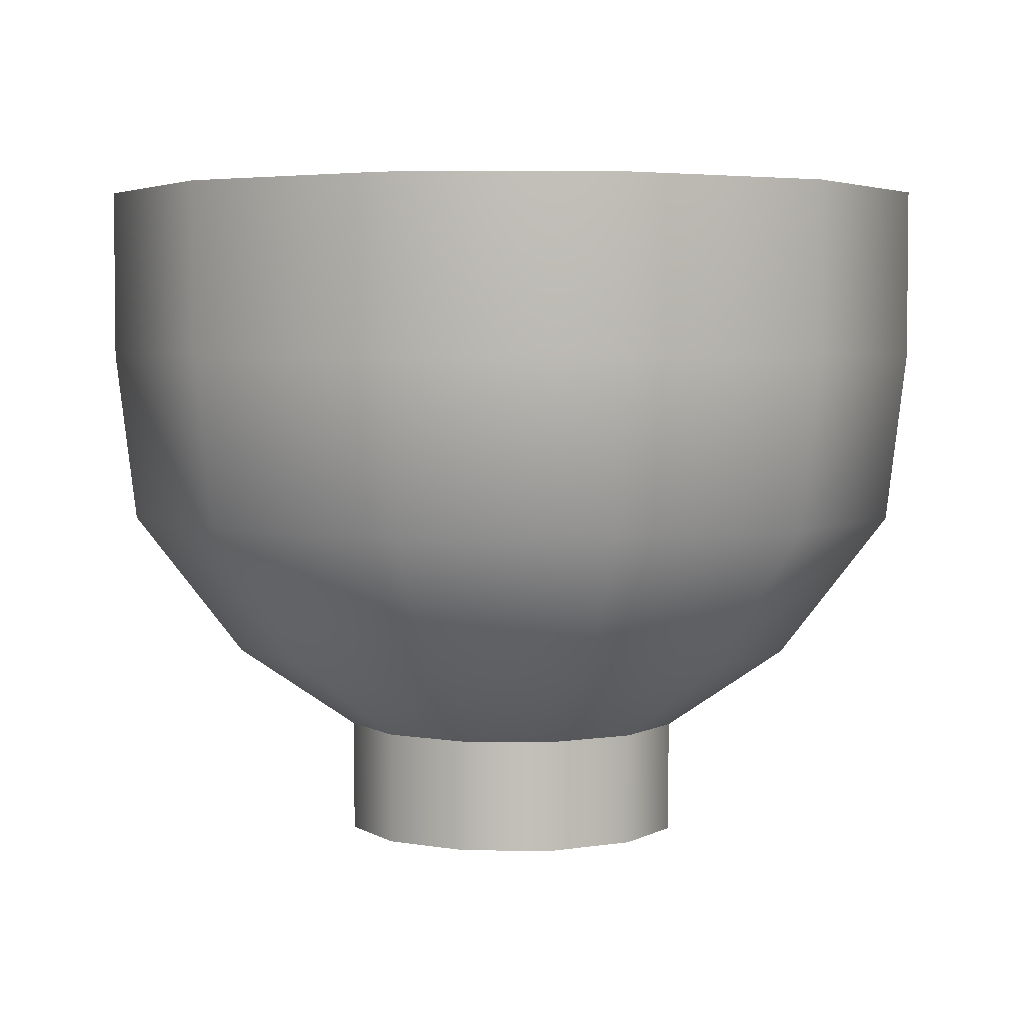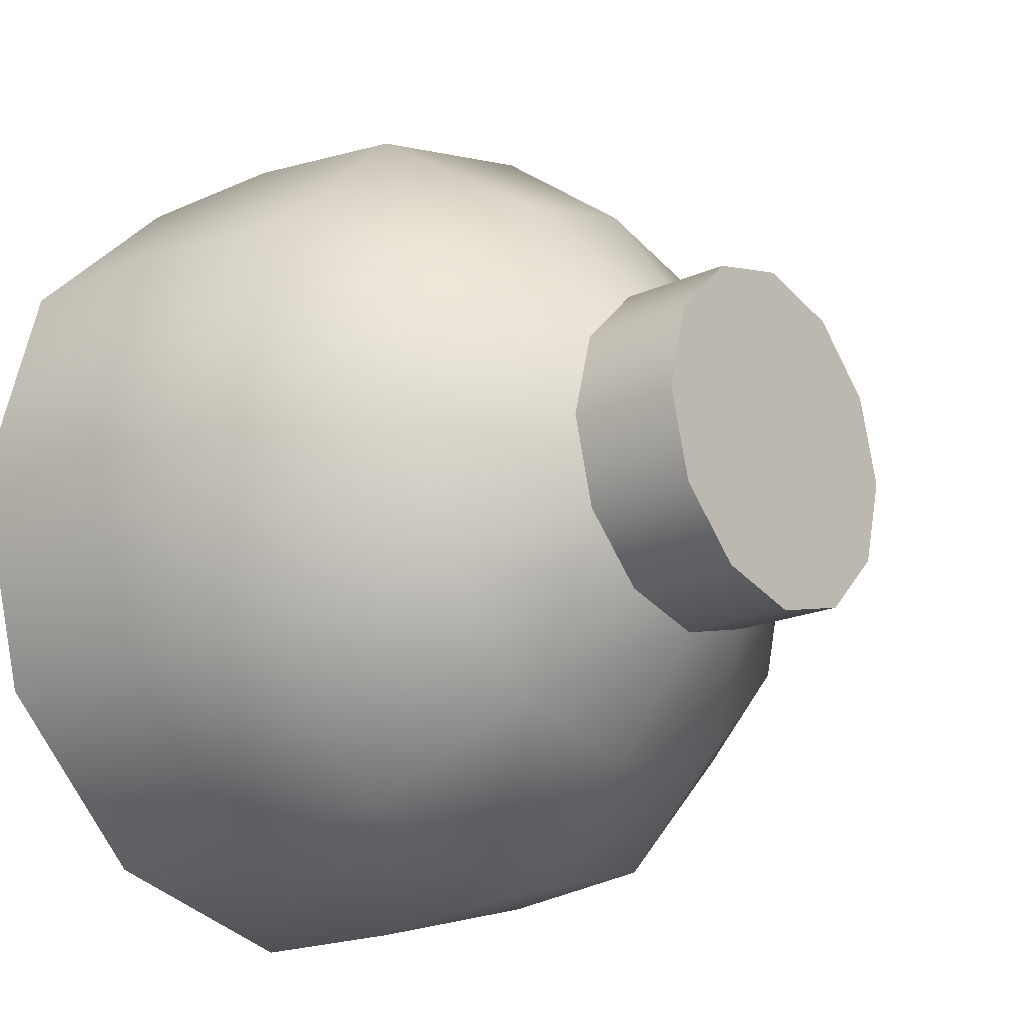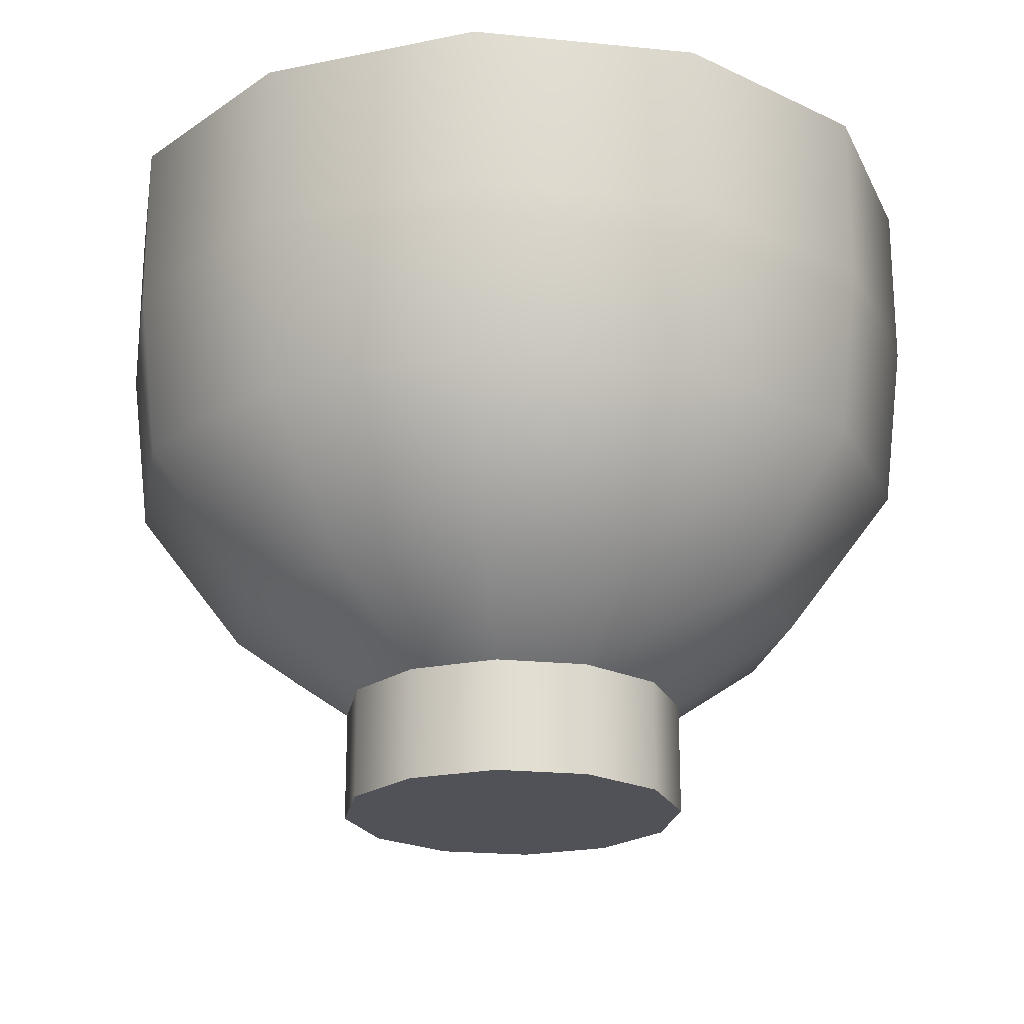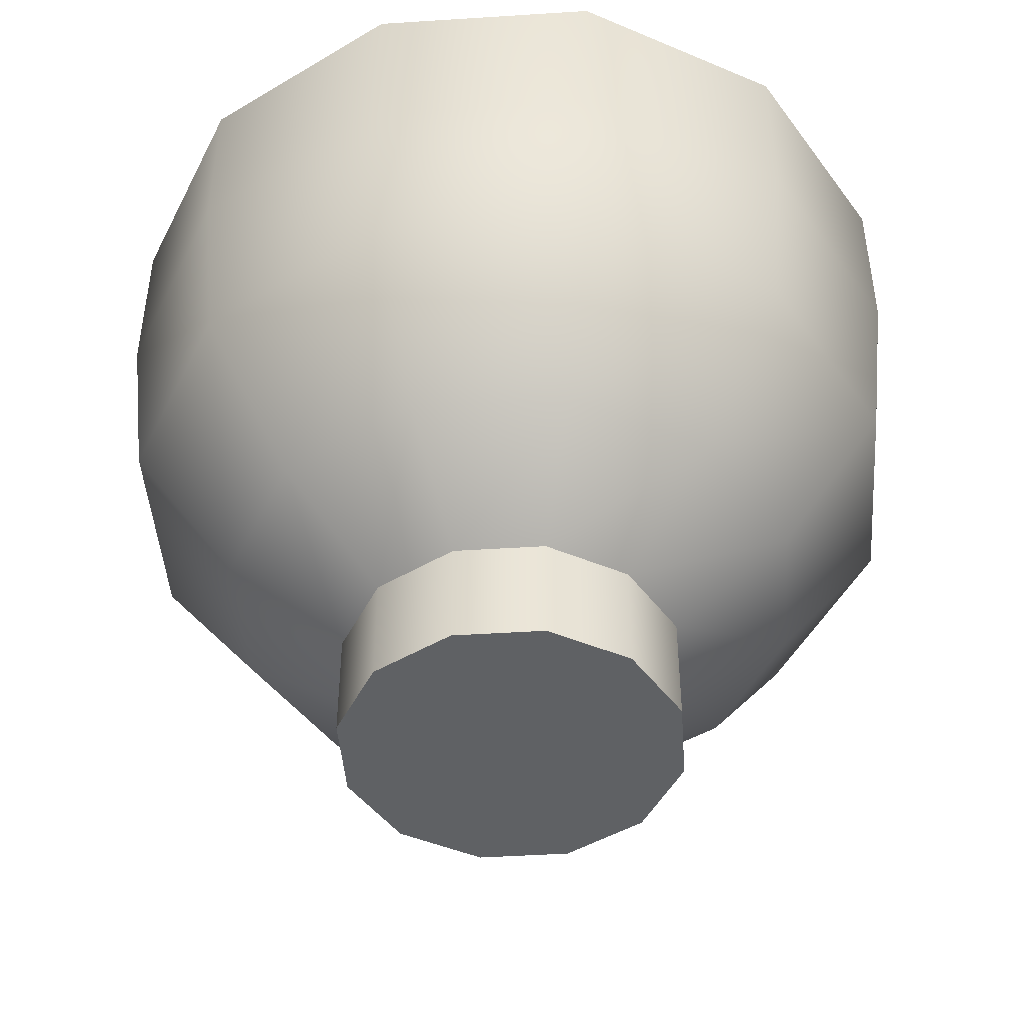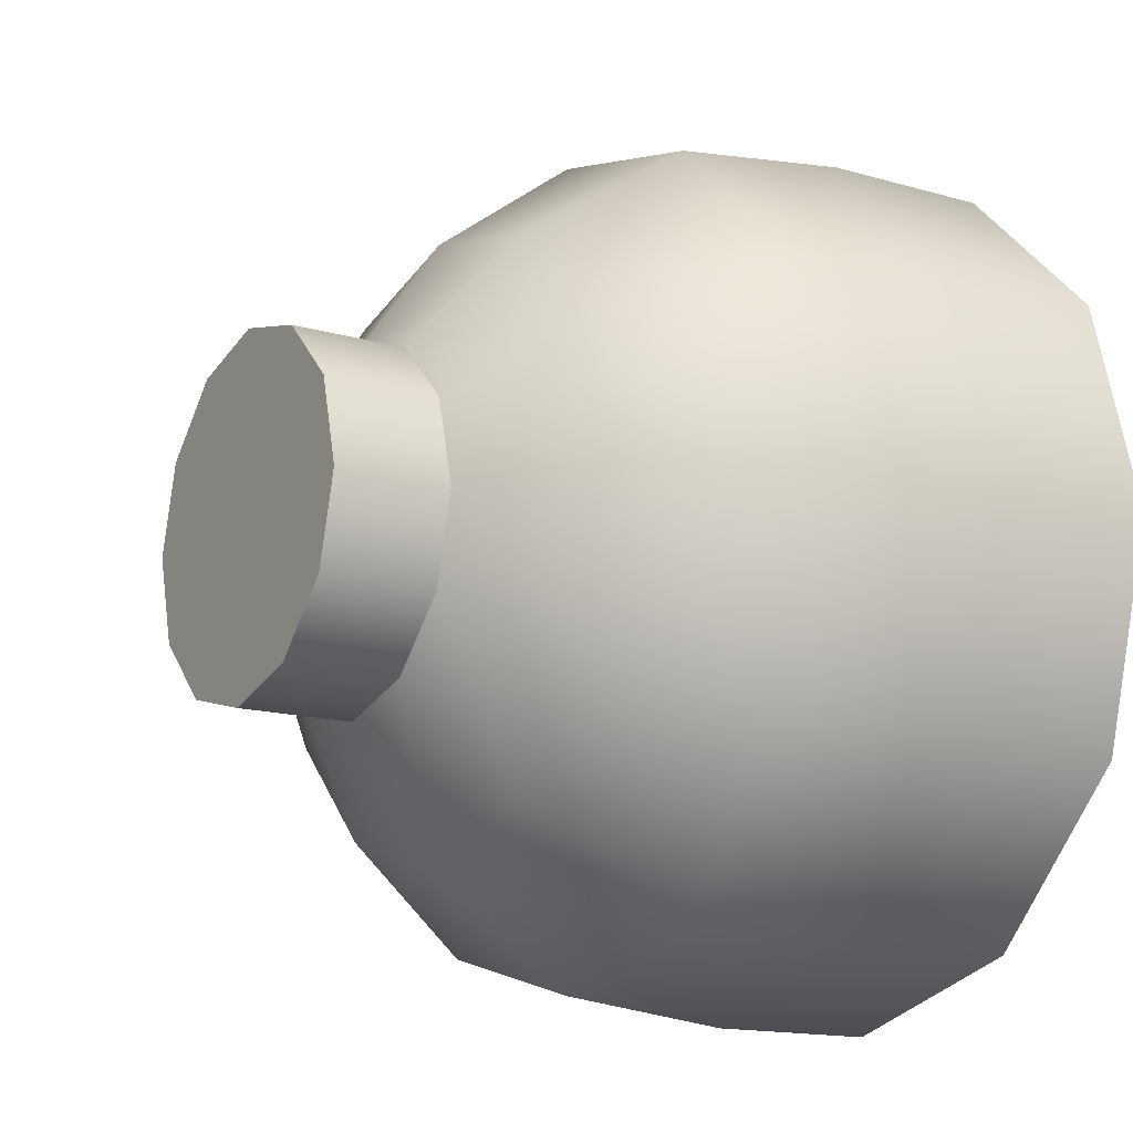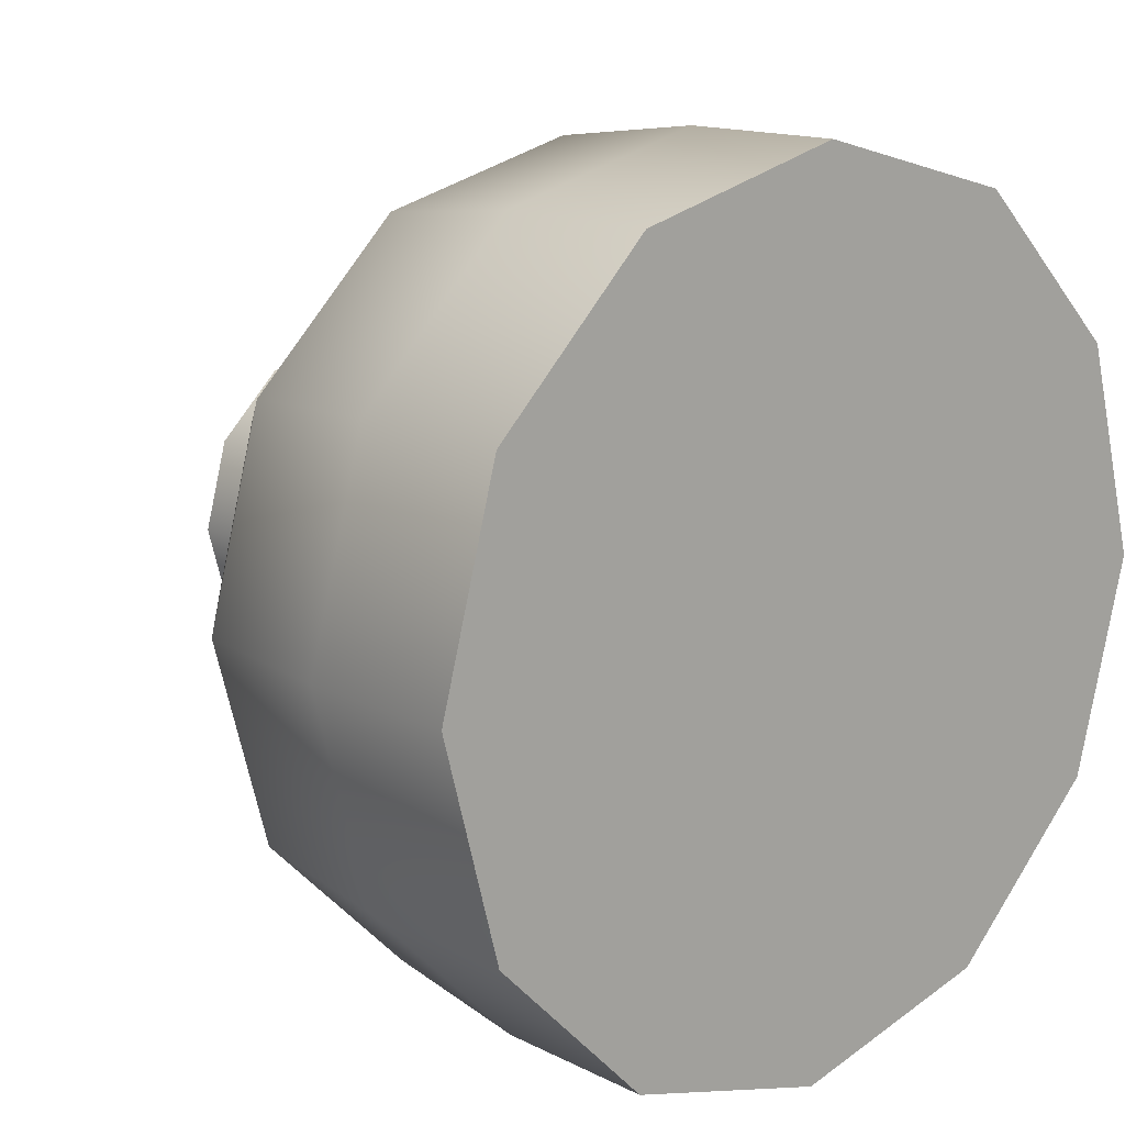
<metadata>
{"format":"obj","ext":"obj","renderer":"f3d","projection":"perspective","resolution":1024,"background":"white","views":[{"elev":3.7,"azim":76.1,"up":"+Y"},{"elev":-19.4,"azim":-50.0,"up":"+Z"},{"elev":-21.5,"azim":65.0,"up":"+Y"},{"elev":-45.9,"azim":79.2,"up":"+Y"},{"elev":-14.9,"azim":58.1,"up":"+Z"},{"elev":14.0,"azim":138.3,"up":"+Z"}]}
</metadata>
<code>
g Watermelon
v -0.1215 0.07724 -0.001443
v -0.1215 0.1253 -0.001443
v -0.1052 0.1253 0.05949
v -0.1052 0.07724 0.05949
v -0.1157 0.02874 -0.001443
v -0.06058 0.1253 0.1041
v -0.1001 0.02874 0.05658
v -0.08441 -0.01215 -0.001443
v -0.06058 0.07724 0.1041
v 0.000356 0.1253 0.1204
v -0.07305 -0.01215 0.04094
v -0.04979 -0.03593 -0.001443
v -0.04307 -0.03593 0.02363
v 0.000356 0.07724 0.1204
v 0.06129 0.1253 0.1041
v -0.05767 0.02874 0.09905
v -0.04203 -0.01215 0.07197
v -0.02472 -0.03593 0.04199
v 0.06129 0.07724 0.1041
v 0.1059 0.1253 0.05949
v 0.000356 0.02874 0.1146
v 0.000356 -0.01215 0.08332
v 0.000356 -0.03593 0.0487
v 0.1059 0.07724 0.05949
v 0.1222 0.1253 -0.001443
v 0.1222 0.07724 -0.001443
v 0.05838 0.02874 0.09905
v 0.04274 -0.01215 0.07197
v 0.02543 -0.03593 0.04199
v 0.1009 0.02874 0.05658
v 0.1164 0.02874 -0.001443
v 0.07377 -0.01215 0.04094
v 0.04379 -0.03593 0.02363
v 0.08512 -0.01215 -0.001443
v 0.0505 -0.03593 -0.001443
v 0.1222 0.07724 -0.001443
v 0.1222 0.1253 -0.001443
v 0.1059 0.1253 -0.06238
v 0.1059 0.07724 -0.06238
v 0.1164 0.02874 -0.001443
v 0.06129 0.1253 -0.107
v 0.1009 0.02874 -0.05947
v 0.08512 -0.01215 -0.001443
v 0.06129 0.07724 -0.107
v 0.000356 0.1253 -0.1233
v 0.07377 -0.01215 -0.04383
v 0.0505 -0.03593 -0.001443
v 0.04379 -0.03593 -0.02652
v 0.000356 0.07724 -0.1233
v -0.06058 0.1253 -0.107
v 0.05838 0.02874 -0.1019
v 0.04274 -0.01215 -0.07485
v 0.02543 -0.03593 -0.04487
v -0.06058 0.07724 -0.107
v -0.1052 0.1253 -0.06238
v 0.000356 0.02874 -0.1175
v 0.000356 -0.01215 -0.08621
v 0.000356 -0.03593 -0.05159
v -0.1052 0.07724 -0.06238
v -0.1215 0.1253 -0.001443
v -0.1215 0.07724 -0.001443
v -0.05767 0.02874 -0.1019
v -0.04203 -0.01215 -0.07485
v -0.02472 -0.03593 -0.04487
v -0.1001 0.02874 -0.05947
v -0.1157 0.02874 -0.001443
v -0.07305 -0.01215 -0.04383
v -0.04307 -0.03593 -0.02652
v -0.08441 -0.01215 -0.001443
v -0.04979 -0.03593 -0.001443
v 0.000356 -0.06818 -0.05159
v 0.000356 -0.06818 -0.001443
v 0.02543 -0.06818 -0.04487
v 0.04379 -0.06818 -0.02652
v 0.0505 -0.06818 -0.001443
v -0.02472 -0.06818 -0.04487
v 0.000356 -0.06818 -0.001443
v 0.000356 -0.06818 -0.05159
v -0.04307 -0.06818 -0.02652
v -0.04979 -0.06818 -0.001443
v -0.04307 -0.06818 0.02363
v 0.000356 -0.06818 -0.001443
v -0.04979 -0.06818 -0.001443
v -0.02472 -0.06818 0.04199
v 0.000356 -0.06818 0.0487
v 0.02543 -0.06818 0.04199
v 0.000356 -0.06818 -0.001443
v 0.000356 -0.06818 0.0487
v 0.04379 -0.06818 0.02363
v 0.0505 -0.06818 -0.001443
v -0.04979 -0.03593 -0.001443
v -0.04979 -0.06818 -0.001443
v -0.04307 -0.06818 -0.02652
v -0.04307 -0.03593 -0.02652
v -0.02472 -0.06818 -0.04487
v -0.02472 -0.03593 -0.04487
v 0.000356 -0.06818 -0.05159
v 0.000356 -0.03593 -0.05159
v 0.02543 -0.06818 -0.04487
v 0.02543 -0.03593 -0.04487
v 0.04379 -0.06818 -0.02652
v 0.04379 -0.03593 -0.02652
v 0.0505 -0.06818 -0.001443
v 0.0505 -0.03593 -0.001443
v -0.04307 -0.03593 0.02363
v -0.04979 -0.06818 -0.001443
v -0.04979 -0.03593 -0.001443
v -0.04307 -0.06818 0.02363
v -0.02472 -0.03593 0.04199
v -0.02472 -0.06818 0.04199
v 0.000356 -0.03593 0.0487
v 0.000356 -0.06818 0.0487
v 0.02543 -0.03593 0.04199
v 0.02543 -0.06818 0.04199
v 0.04379 -0.03593 0.02363
v 0.04379 -0.06818 0.02363
v 0.0505 -0.03593 -0.001443
v 0.0505 -0.06818 -0.001443
v 0.1059 0.1253 -0.06238
v 0.000356 0.1253 -0.001443
v 0.06129 0.1253 -0.107
v 0.1222 0.1253 -0.001443
v 0.000356 0.1253 -0.1233
v 0.1059 0.1253 0.05949
v -0.06058 0.1253 -0.107
v 0.06129 0.1253 0.1041
v -0.1052 0.1253 -0.06238
v 0.000356 0.1253 0.1204
v -0.1215 0.1253 -0.001443
v -0.06058 0.1253 0.1041
v -0.1052 0.1253 0.05949
g Watermelon_0
f 3 2 1
f 4 3 1
f 1 5 4
f 6 3 4
f 5 7 4
f 5 8 7
f 9 6 4
f 4 7 9
f 10 6 9
f 8 11 7
f 8 12 11
f 12 13 11
f 14 10 9
f 15 10 14
f 7 16 9
f 7 11 16
f 9 16 14
f 11 13 17
f 11 17 16
f 13 18 17
f 19 15 14
f 20 15 19
f 16 21 14
f 16 17 21
f 14 21 19
f 17 18 22
f 17 22 21
f 18 23 22
f 24 20 19
f 25 20 24
f 26 25 24
f 21 27 19
f 21 22 27
f 19 27 24
f 22 23 28
f 22 28 27
f 23 29 28
f 24 30 26
f 27 30 24
f 27 28 30
f 30 31 26
f 28 29 32
f 28 32 30
f 30 32 31
f 29 33 32
f 32 34 31
f 32 33 34
f 33 35 34
f 38 37 36
f 39 38 36
f 36 40 39
f 41 38 39
f 40 42 39
f 40 43 42
f 44 41 39
f 39 42 44
f 45 41 44
f 43 46 42
f 43 47 46
f 47 48 46
f 49 45 44
f 50 45 49
f 42 51 44
f 42 46 51
f 44 51 49
f 46 48 52
f 46 52 51
f 48 53 52
f 54 50 49
f 55 50 54
f 51 56 49
f 51 52 56
f 49 56 54
f 52 53 57
f 52 57 56
f 53 58 57
f 59 55 54
f 60 55 59
f 61 60 59
f 56 62 54
f 56 57 62
f 54 62 59
f 57 58 63
f 57 63 62
f 58 64 63
f 59 65 61
f 62 65 59
f 62 63 65
f 65 66 61
f 63 64 67
f 63 67 65
f 65 67 66
f 64 68 67
f 67 69 66
f 67 68 69
f 68 70 69
f 73 72 71
f 74 72 73
f 75 72 74
f 78 77 76
f 76 77 79
f 79 77 80
f 83 82 81
f 81 82 84
f 84 82 85
f 88 87 86
f 86 87 89
f 89 87 90
f 93 92 91
f 94 93 91
f 95 93 94
f 96 95 94
f 97 95 96
f 98 97 96
f 99 97 98
f 100 99 98
f 101 99 100
f 102 101 100
f 103 101 102
f 104 103 102
f 107 106 105
f 106 108 105
f 105 108 109
f 108 110 109
f 109 110 111
f 110 112 111
f 111 112 113
f 112 114 113
f 113 114 115
f 114 116 115
f 115 116 117
f 116 118 117
f 121 120 119
f 119 120 122
f 123 120 121
f 122 120 124
f 125 120 123
f 124 120 126
f 127 120 125
f 126 120 128
f 129 120 127
f 128 120 130
f 131 120 129
f 130 120 131

</code>
